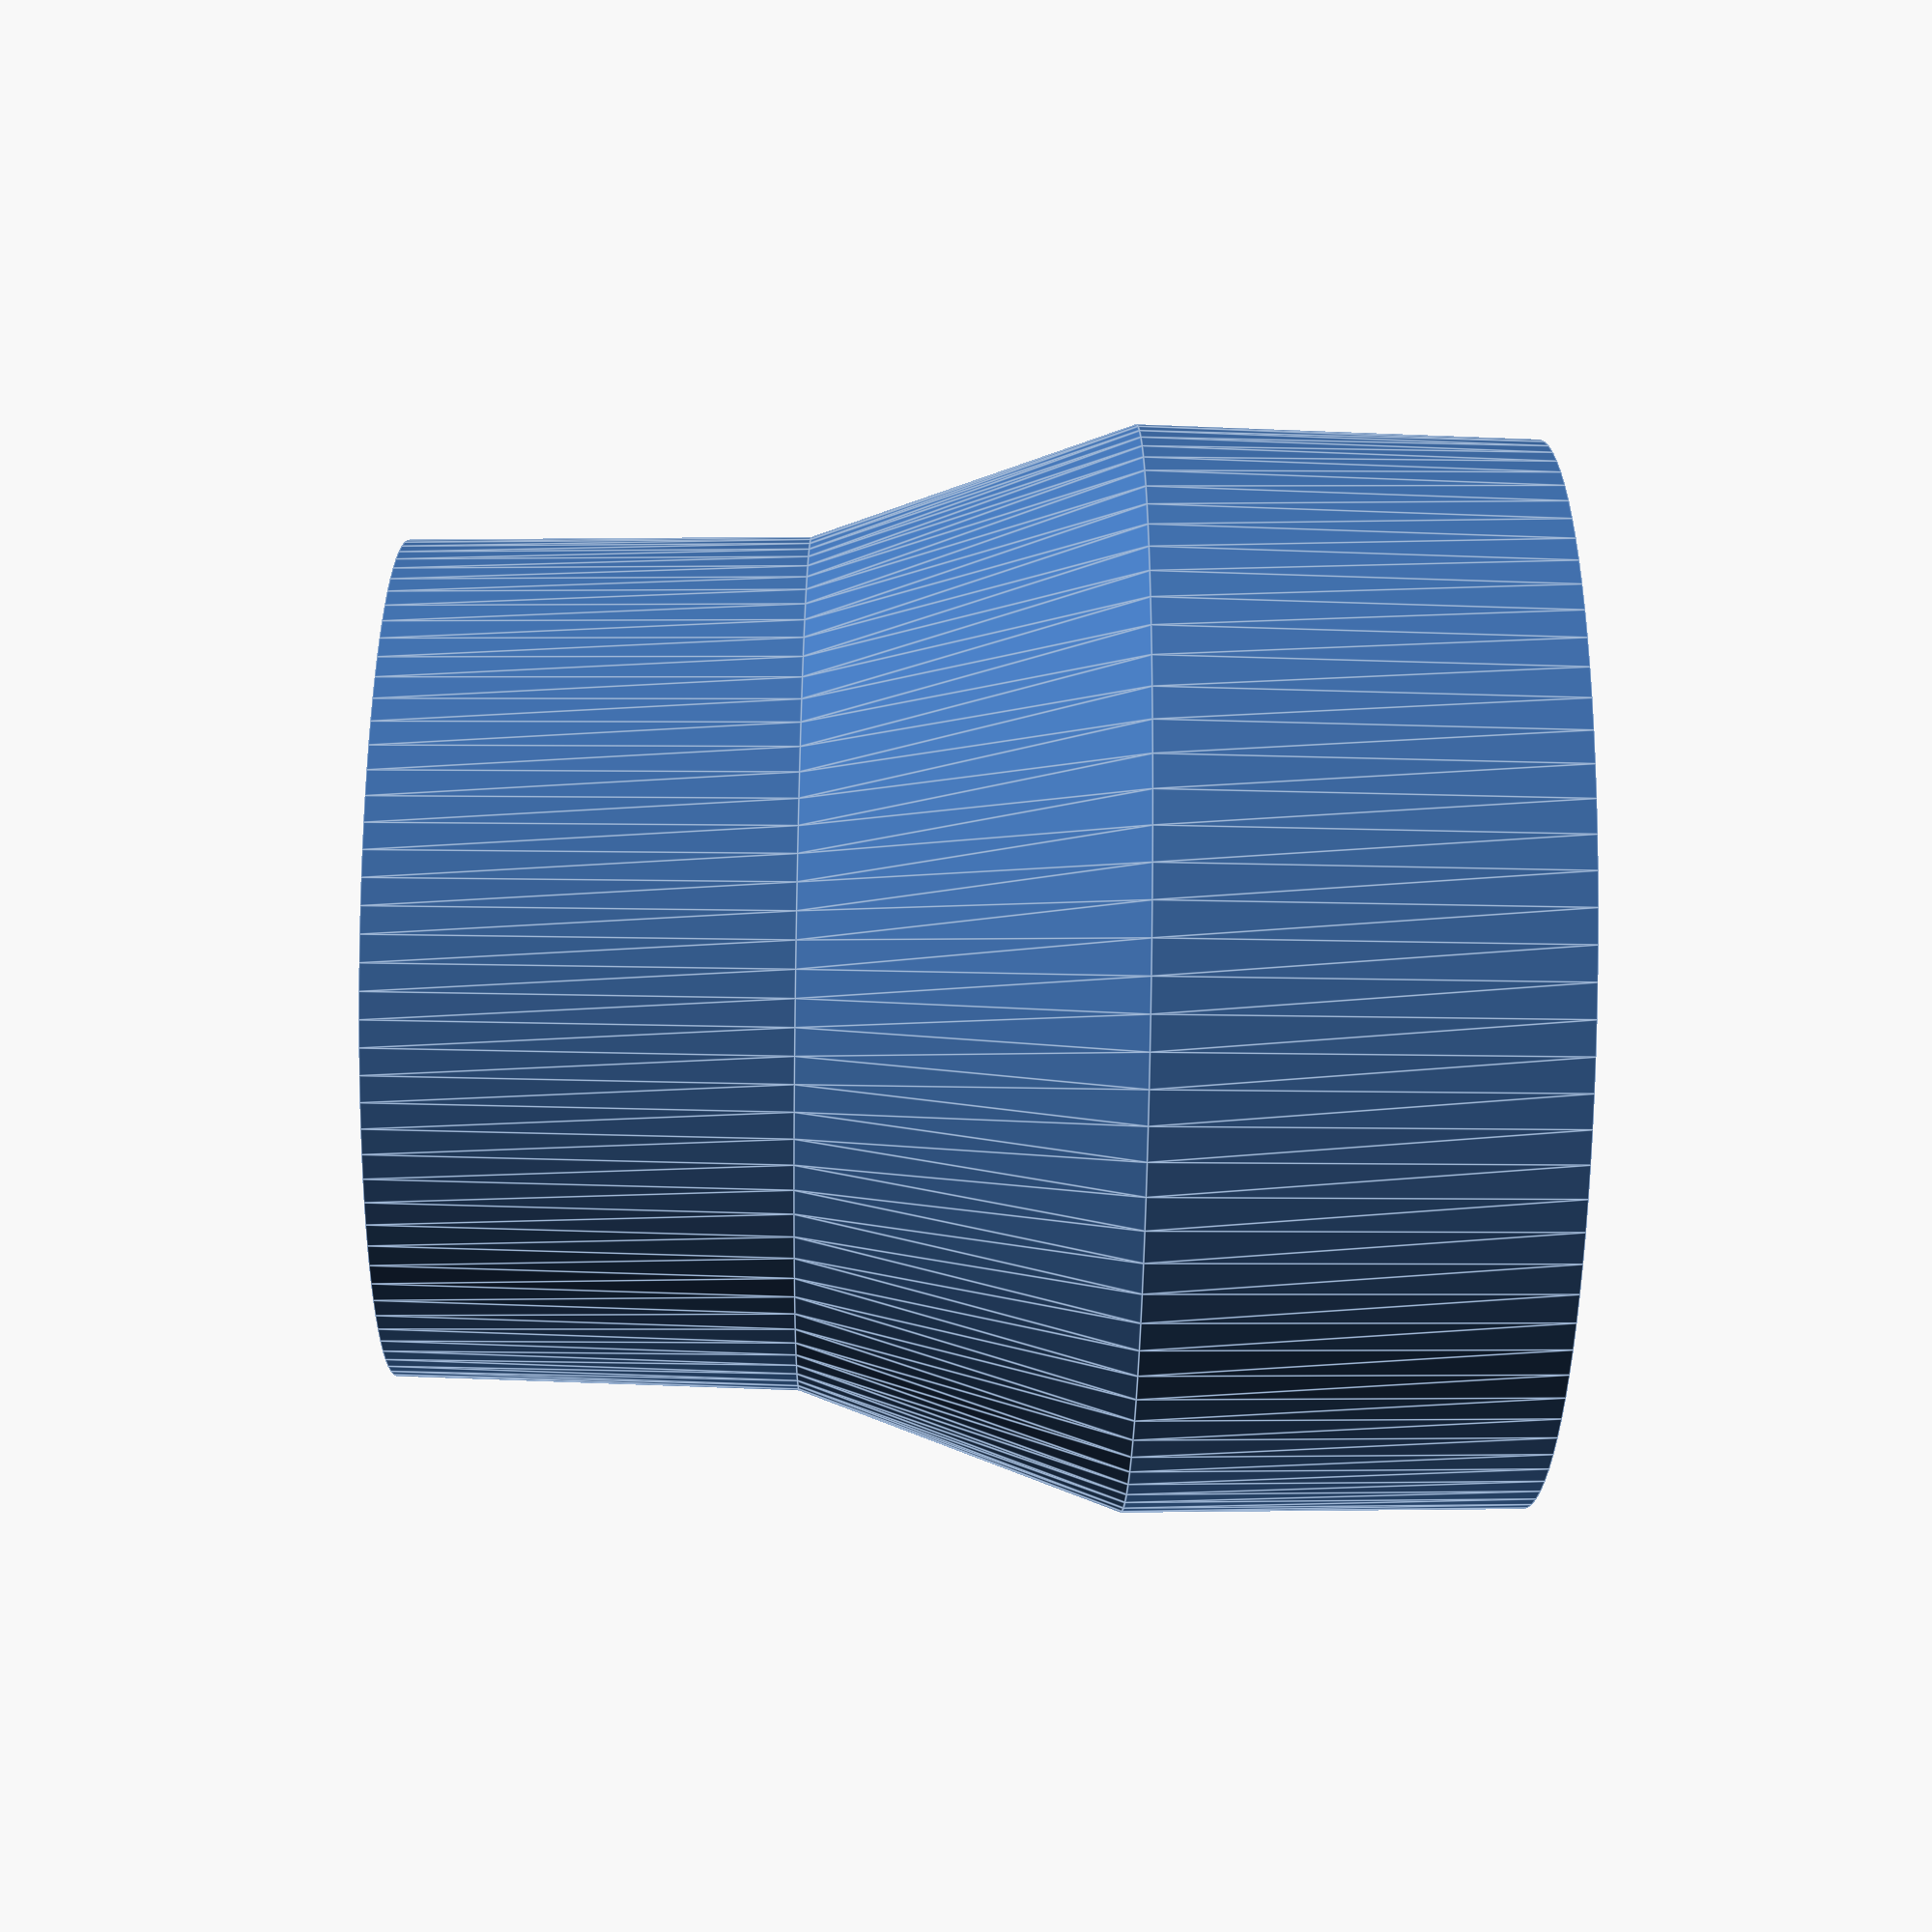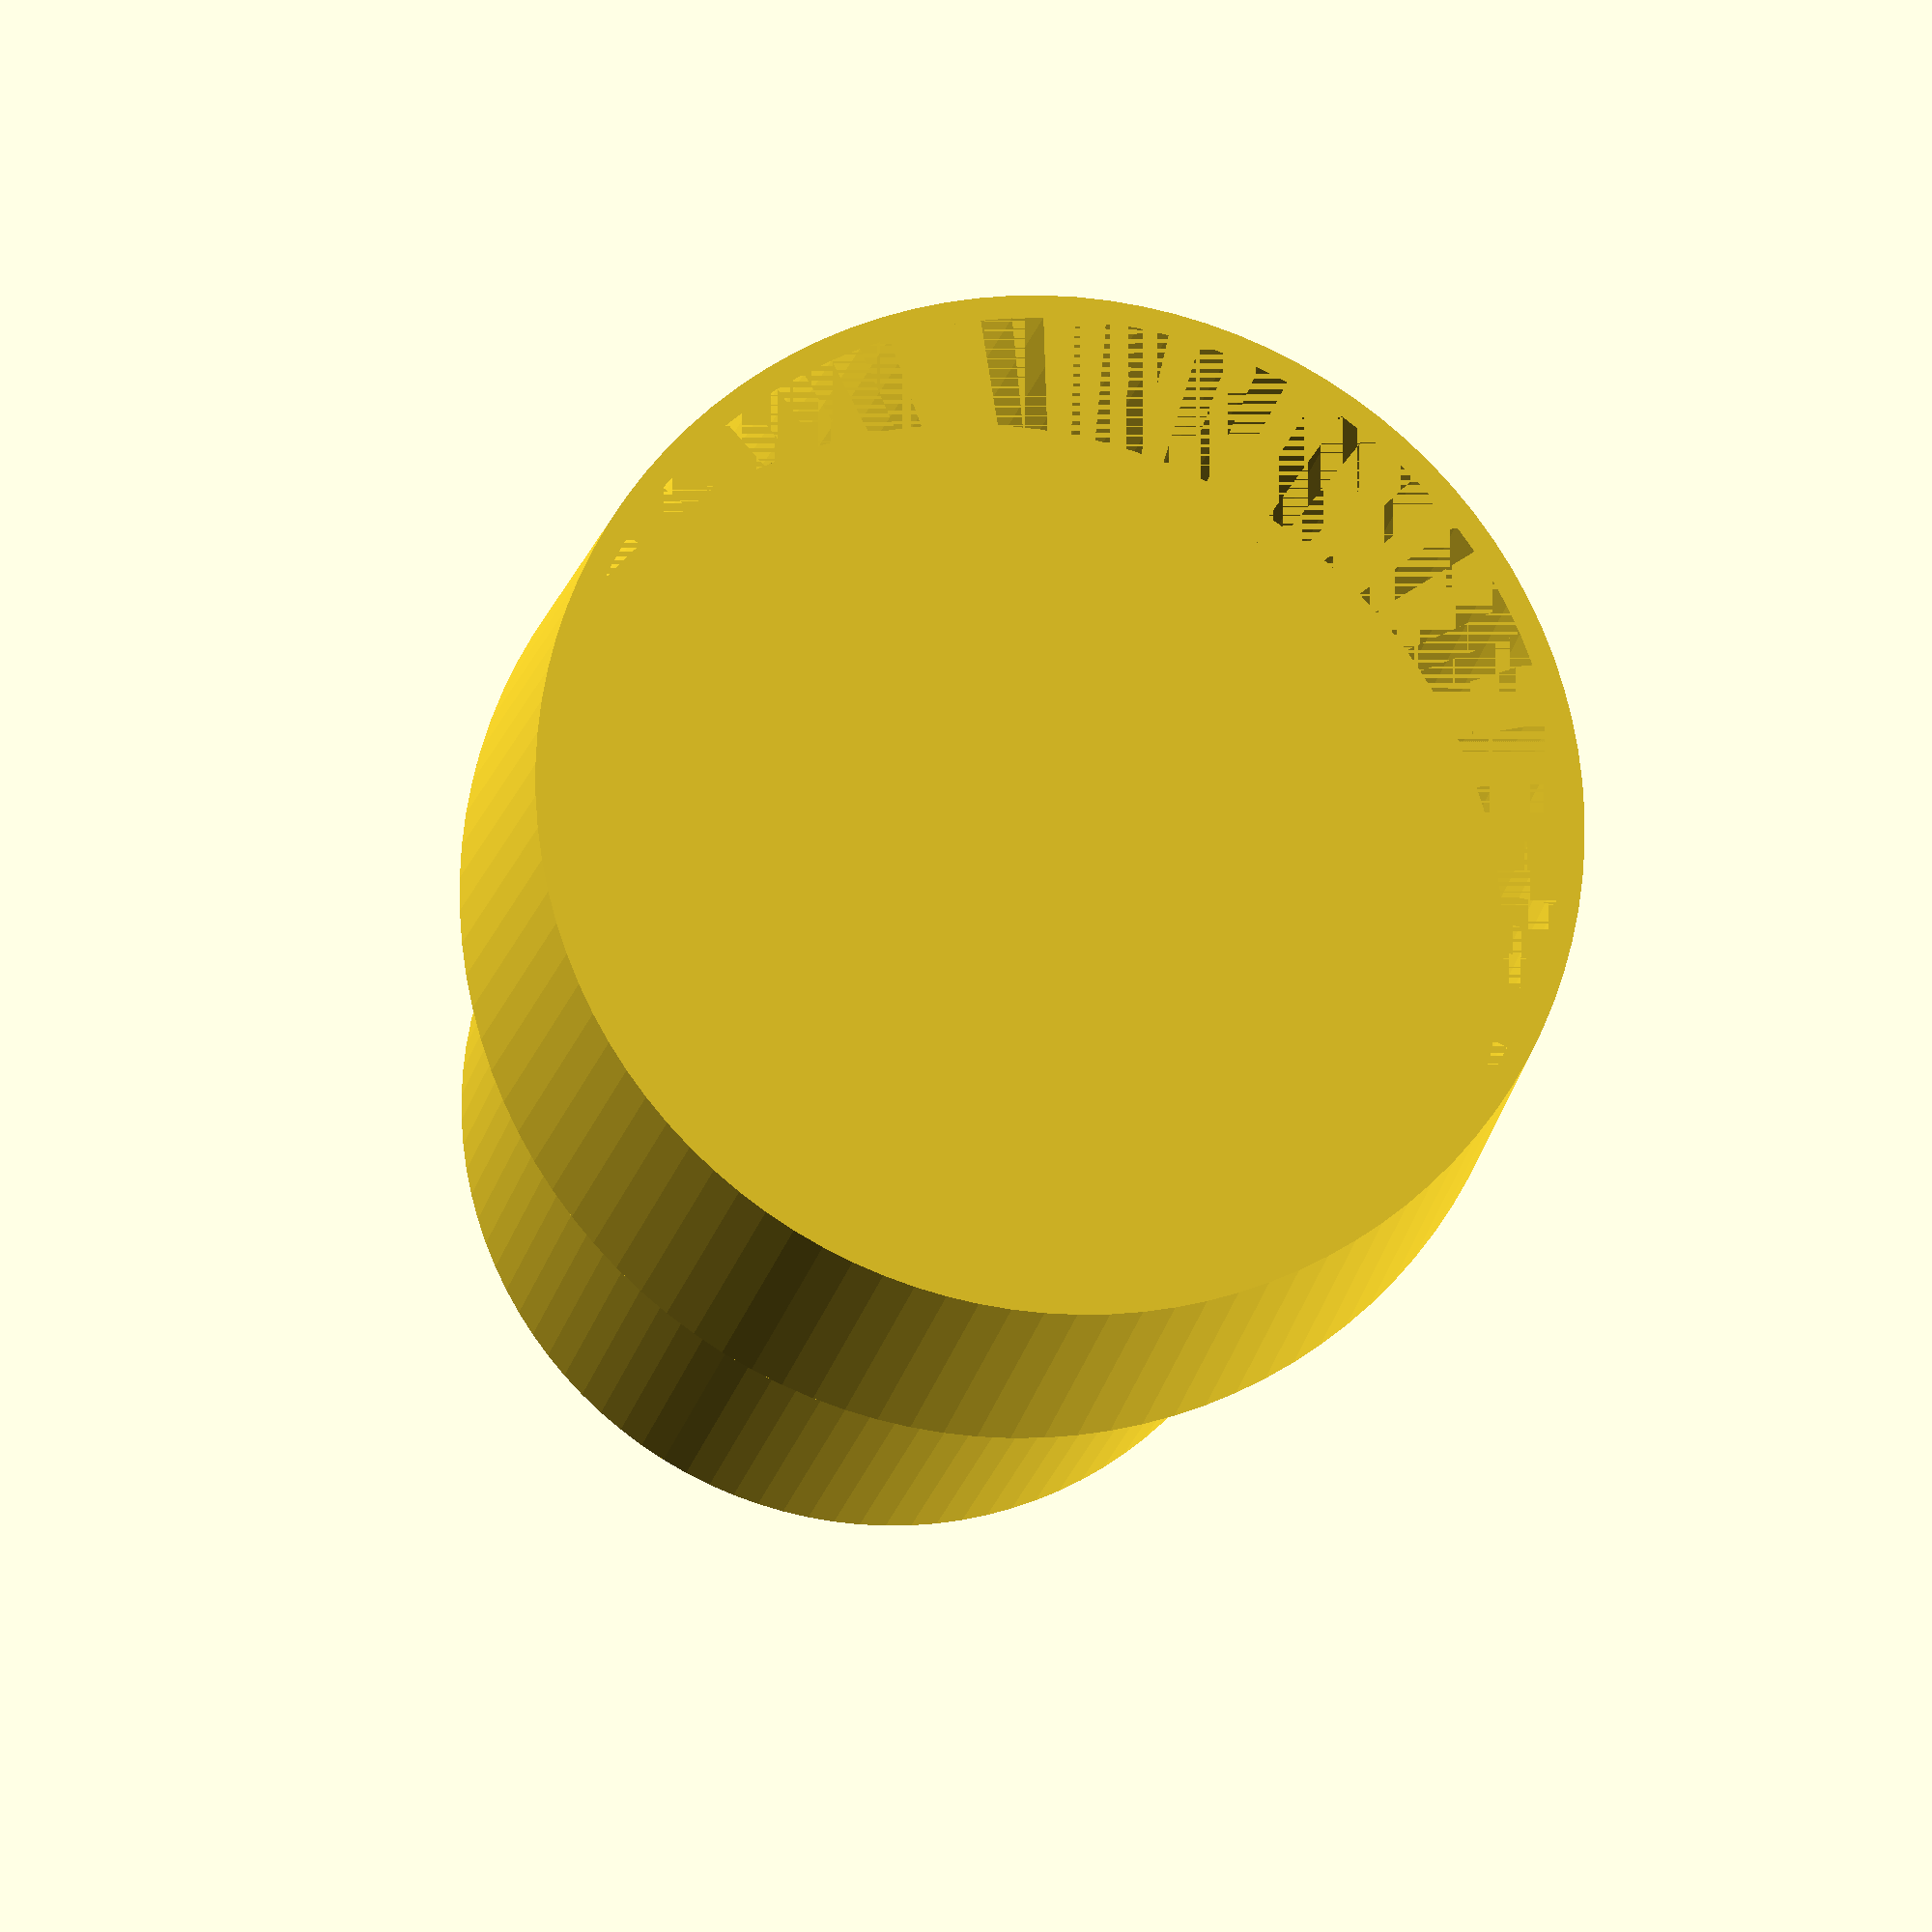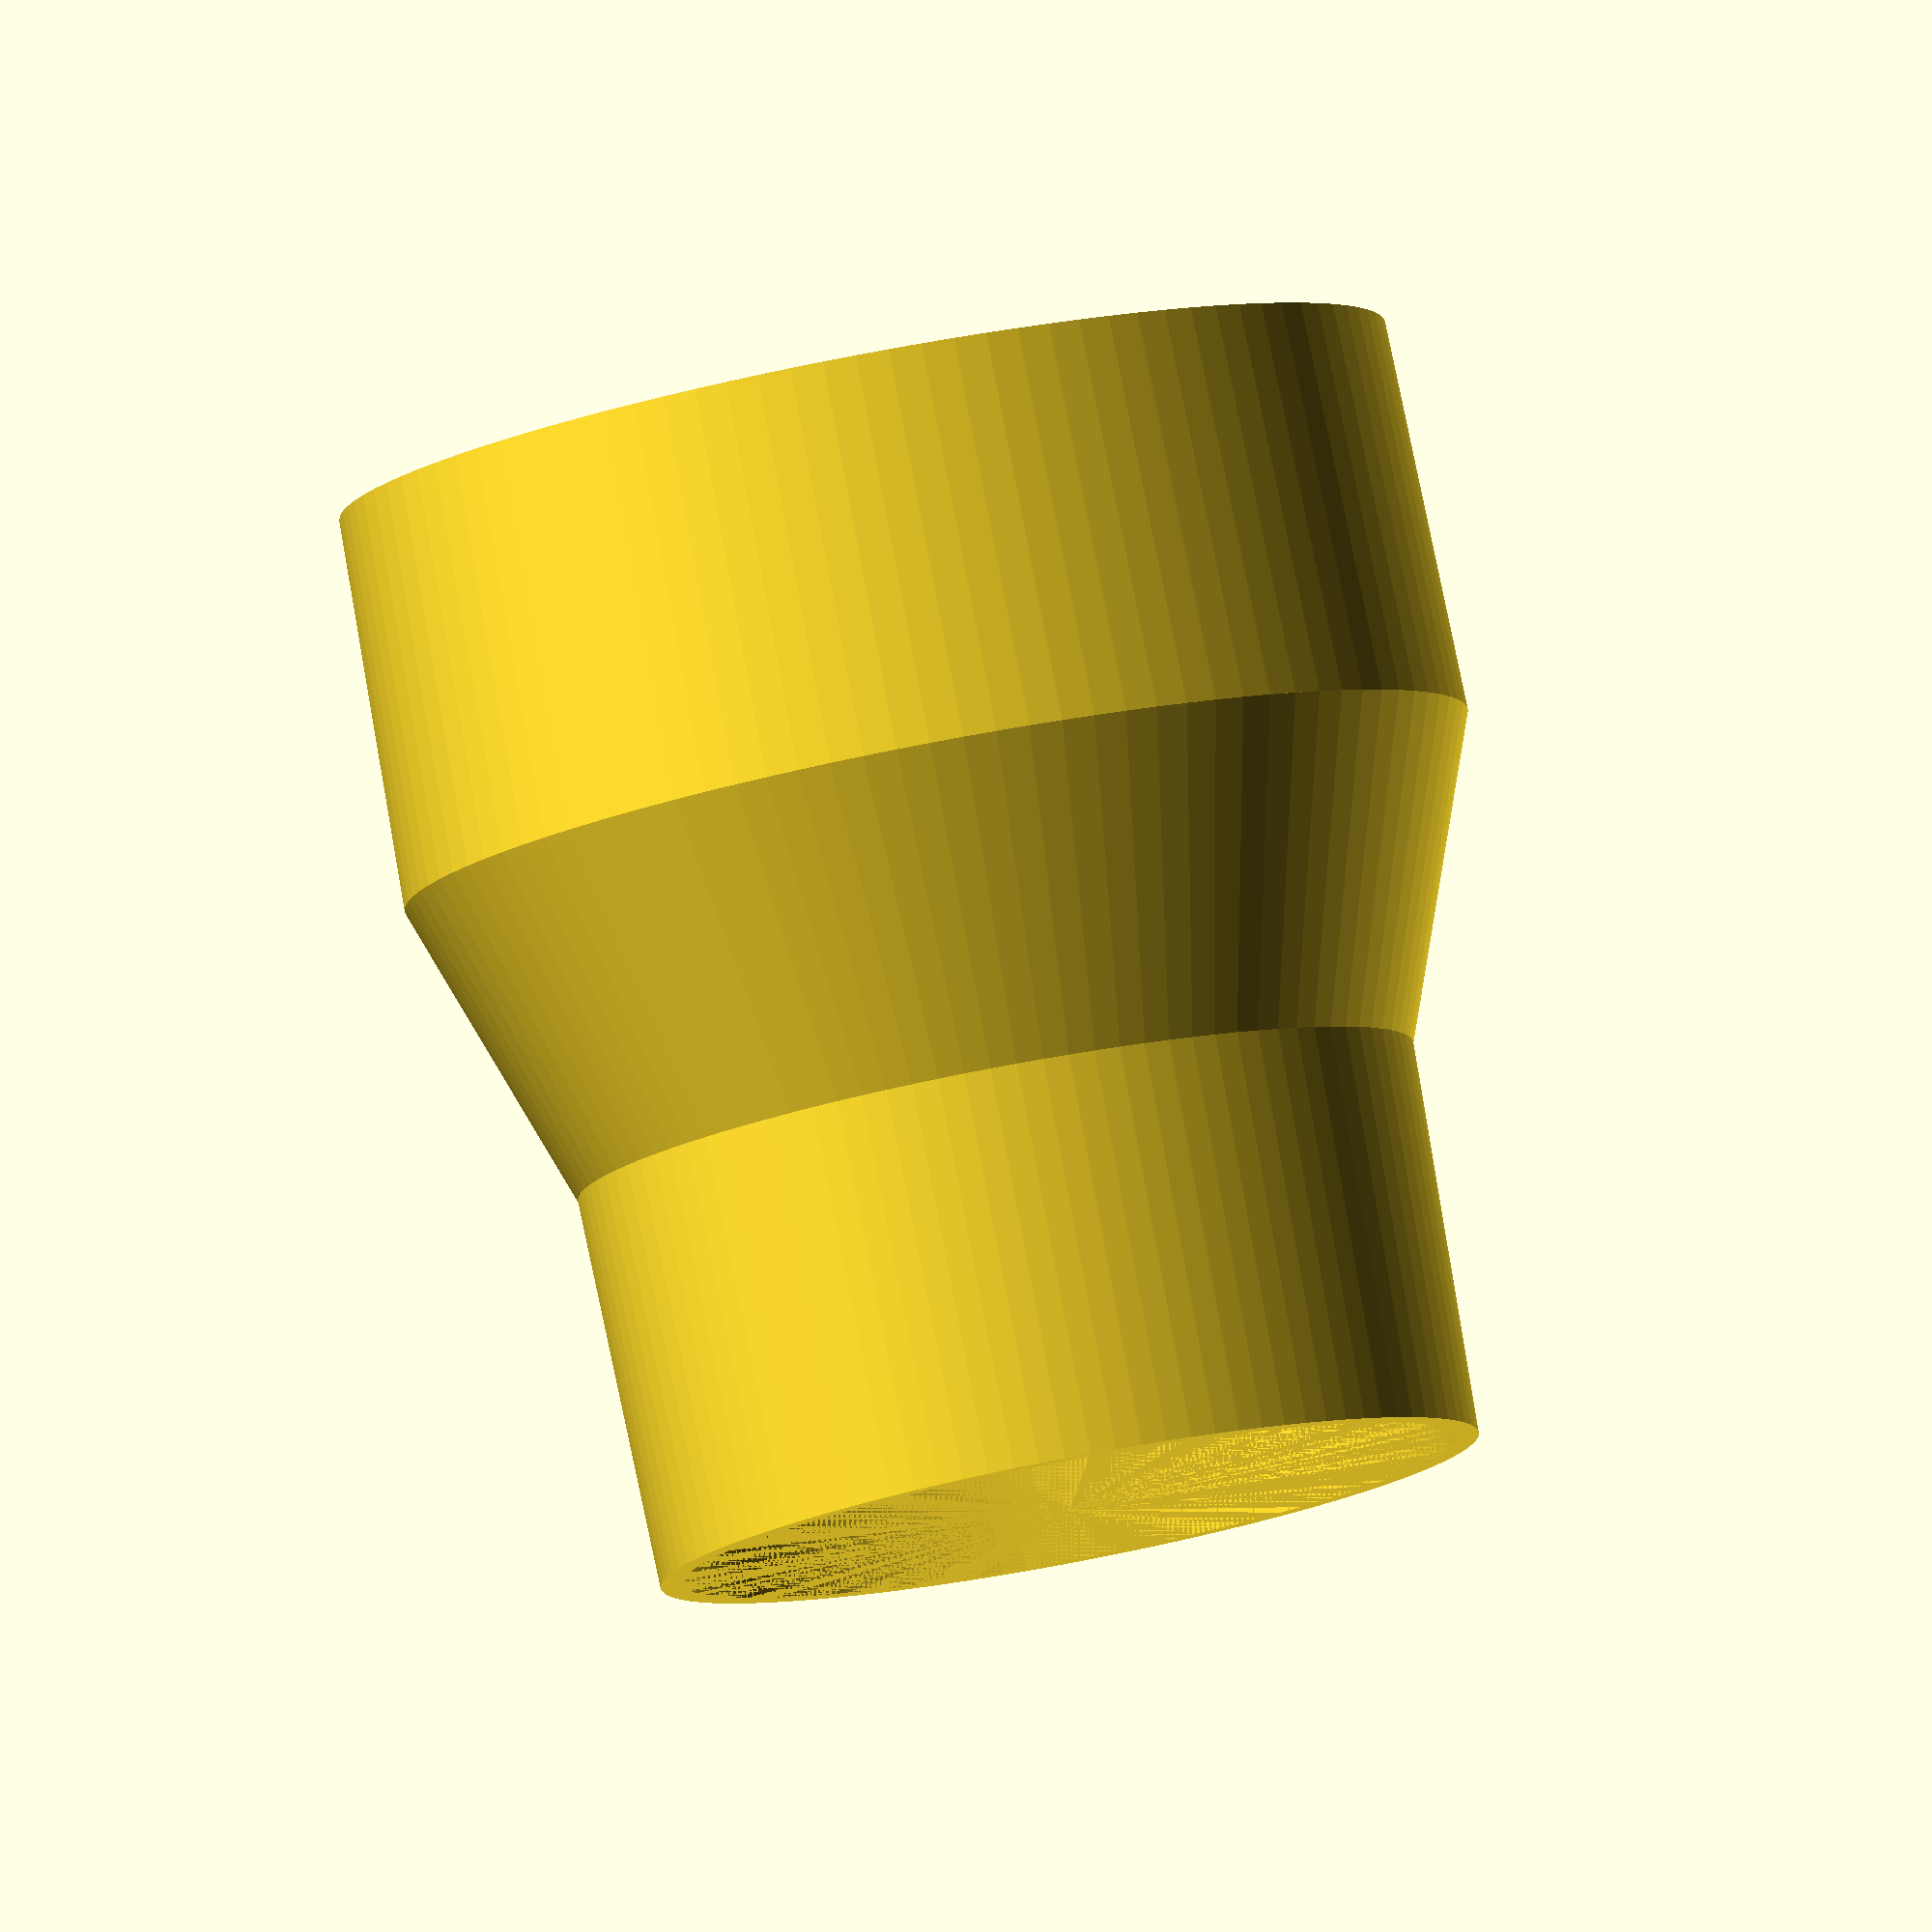
<openscad>
$fn=100;
wall_thickness = 2;
section_length = 34;
end_taper = 1.5;
middle_shrink = 0.8;

start_ext_dia = 92.25;
start_int_dia = start_ext_dia - 2 * wall_thickness;

end_ext_dia = 72.5;
end_int_dia = end_ext_dia - 2 * wall_thickness;


module start_tube() {
    difference() {
        cylinder(section_length, d1 = start_ext_dia - end_taper, d2 = start_ext_dia);
        cylinder(section_length, d1 = start_int_dia - end_taper, d2 = start_int_dia);
    }
}

module middle_tube() {
    difference() {
        cylinder(section_length * middle_shrink, d1 = start_ext_dia, d2 = end_ext_dia);
        cylinder(section_length * middle_shrink, d1 = start_int_dia, d2 = end_int_dia);
    }
}

module end_tube() {
    difference() {
        cylinder(section_length, d1 = end_ext_dia, d2 = end_ext_dia-end_taper);
        cylinder(section_length, d1 = end_int_dia, d2 = end_int_dia-end_taper);
    }
}

module adaptor() {
    start_tube();
    translate([0, 0, section_length]) middle_tube();
    translate([0, 0, section_length*(1+middle_shrink)]) end_tube();    
}


adaptor();
    
    


</openscad>
<views>
elev=55.3 azim=146.0 roll=89.0 proj=p view=edges
elev=197.0 azim=95.5 roll=9.7 proj=o view=solid
elev=277.3 azim=298.1 roll=349.3 proj=o view=wireframe
</views>
